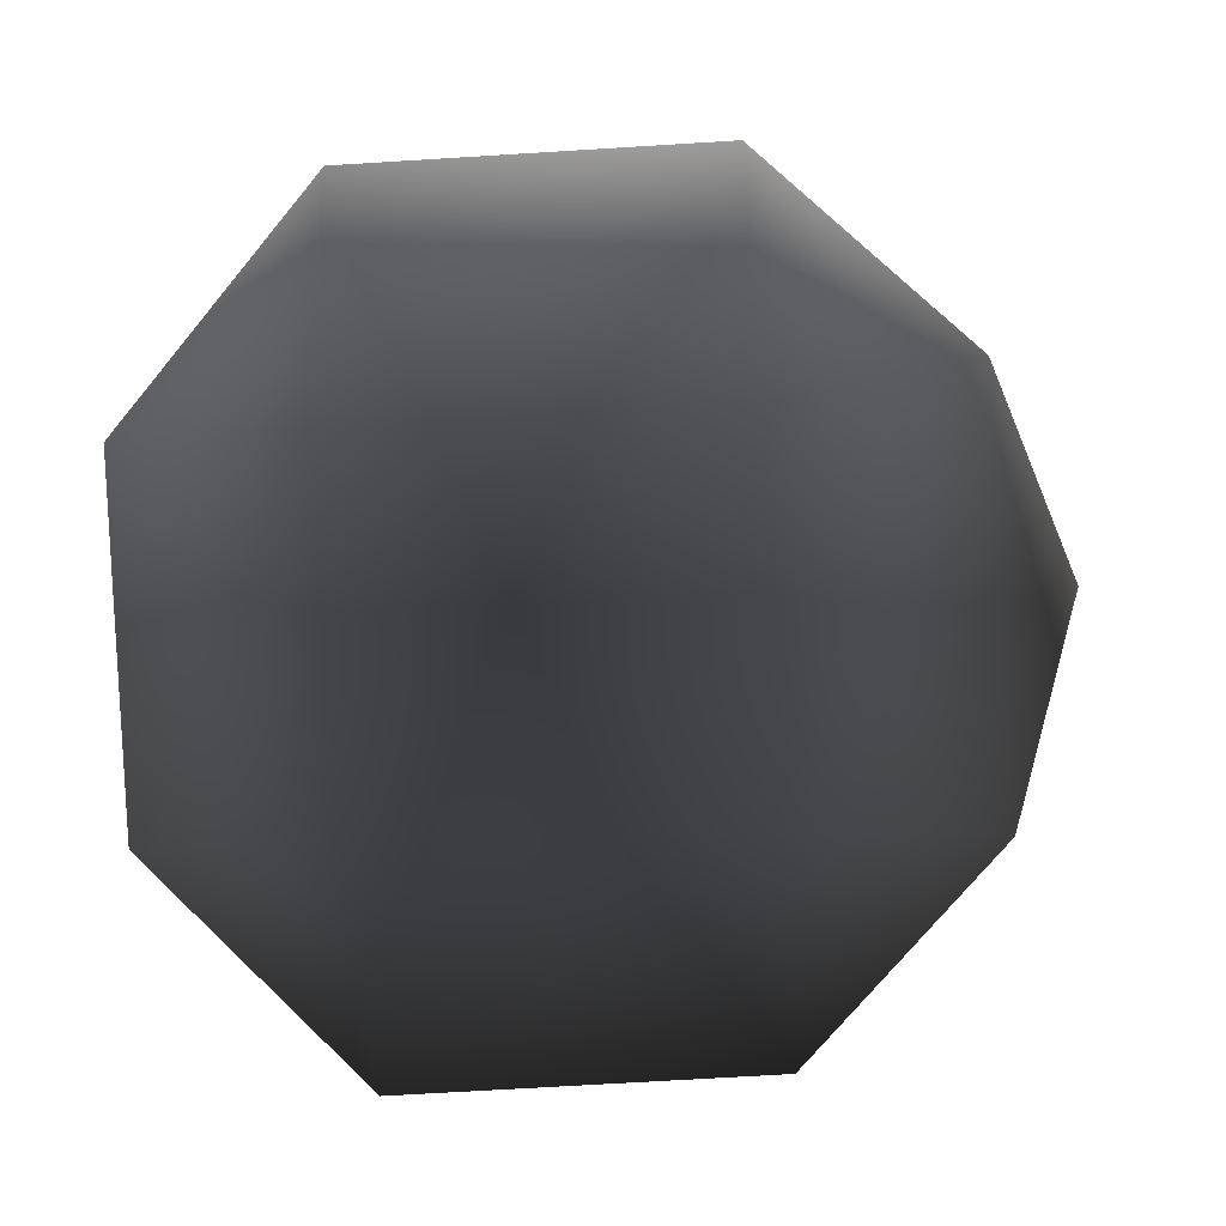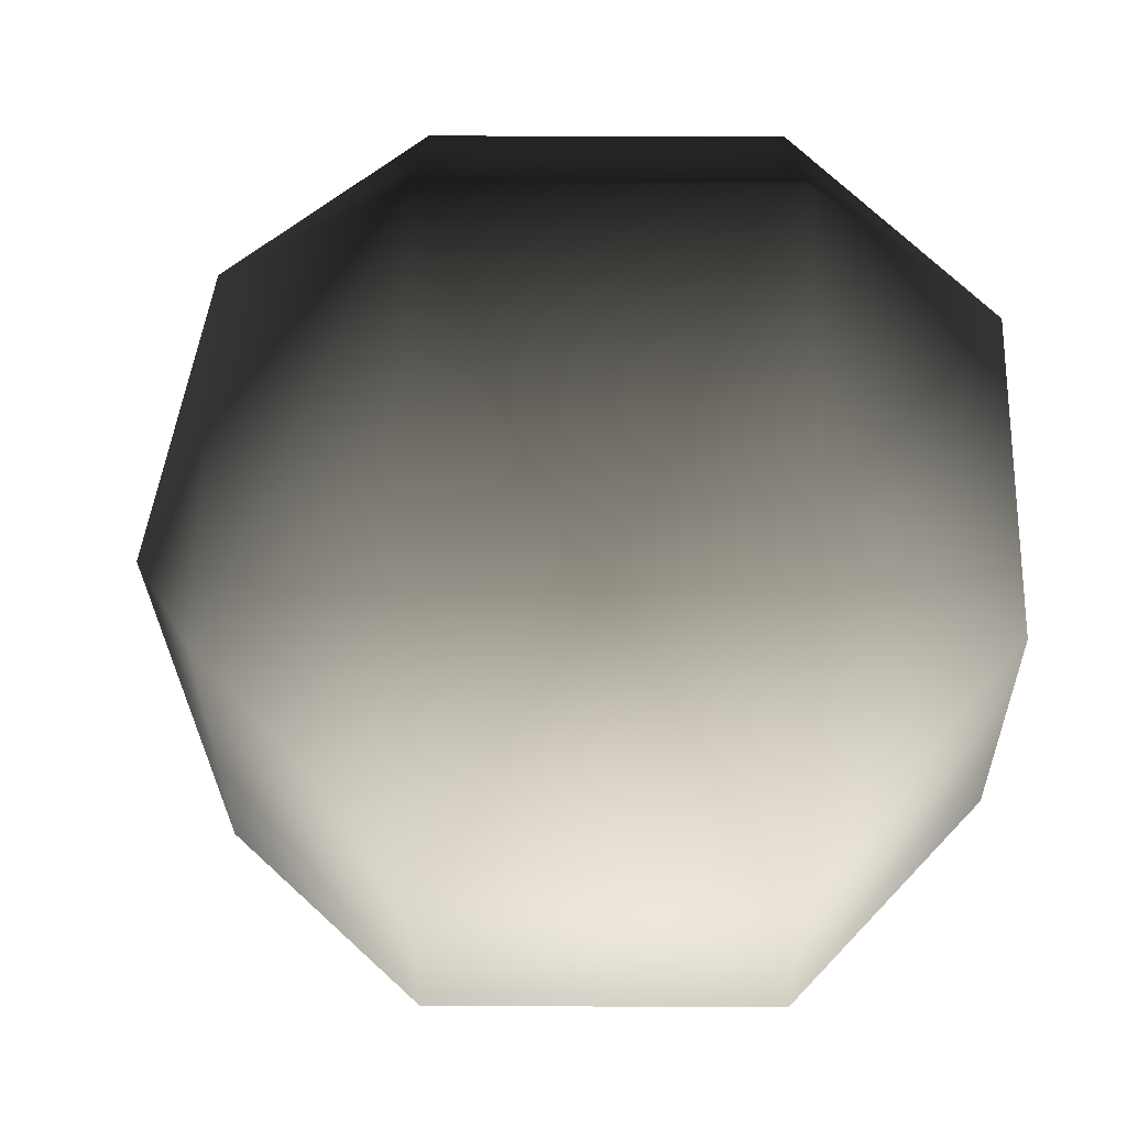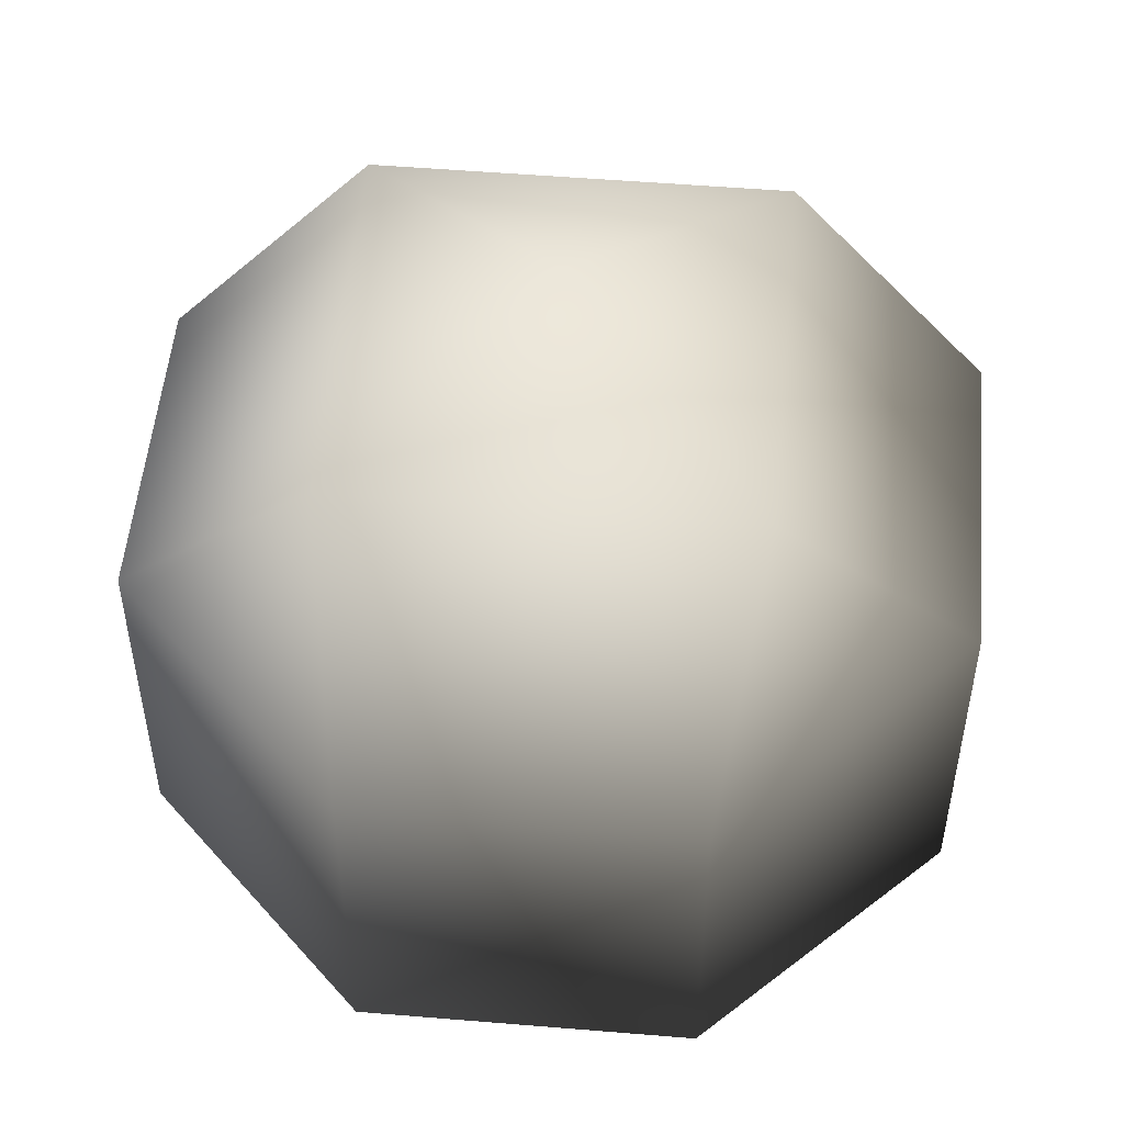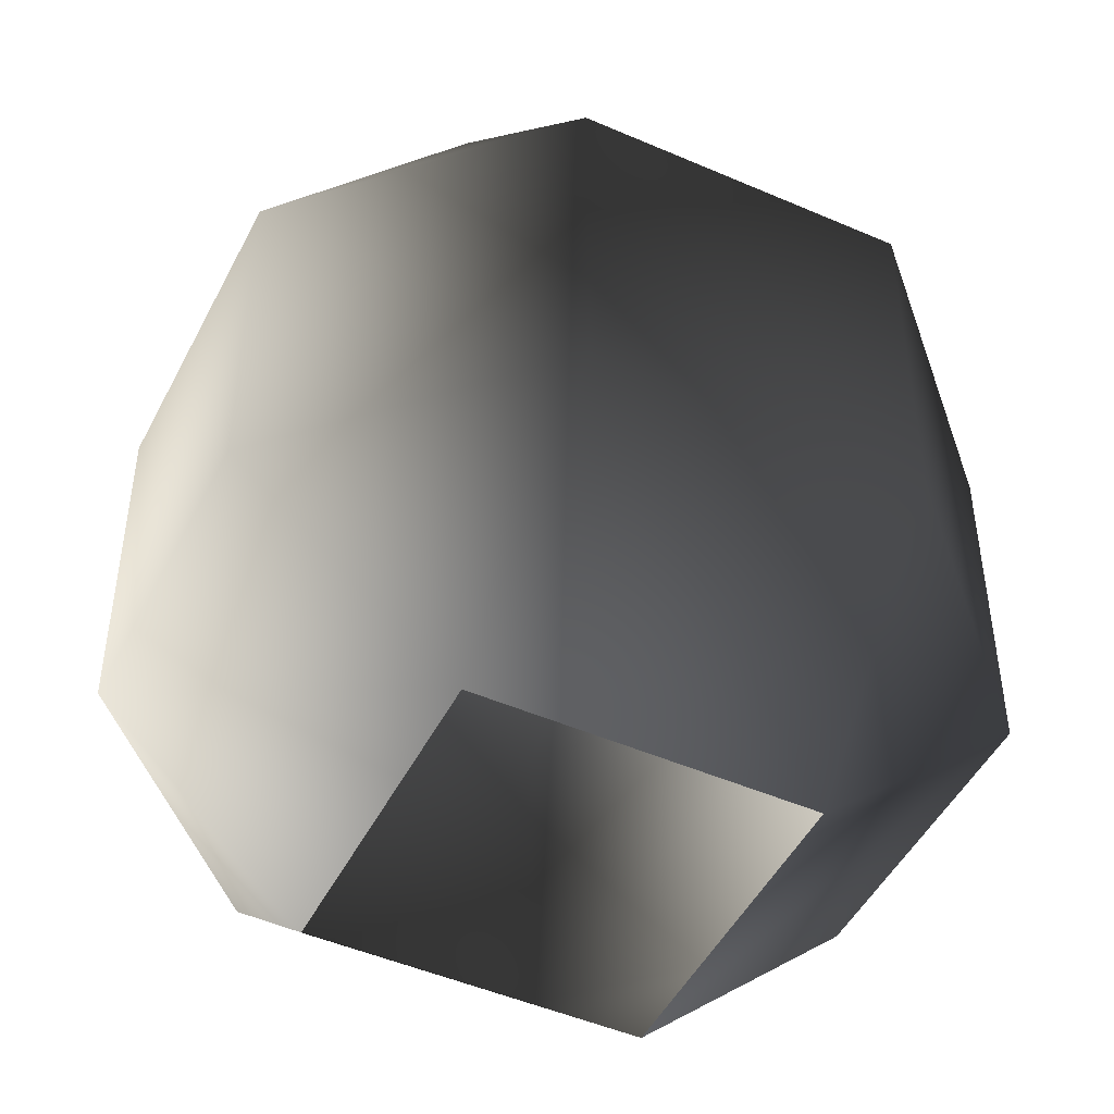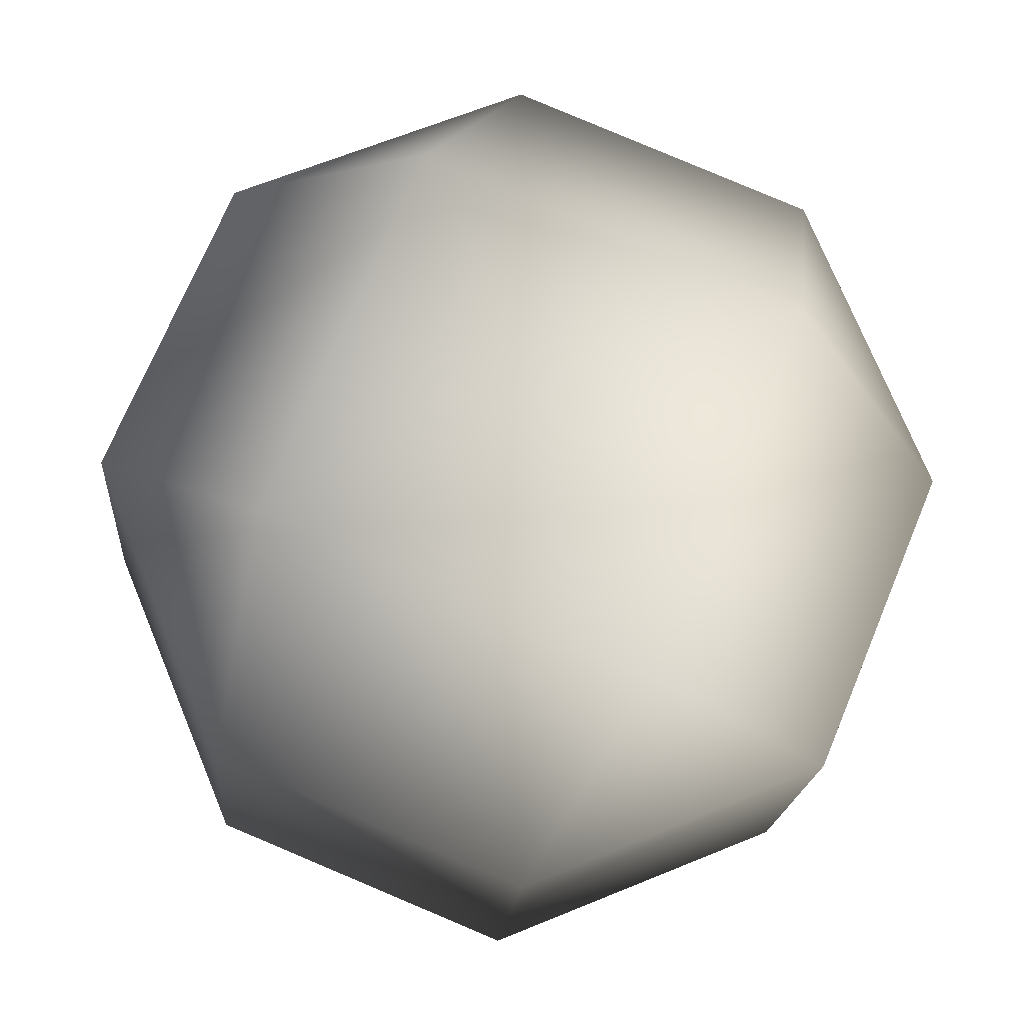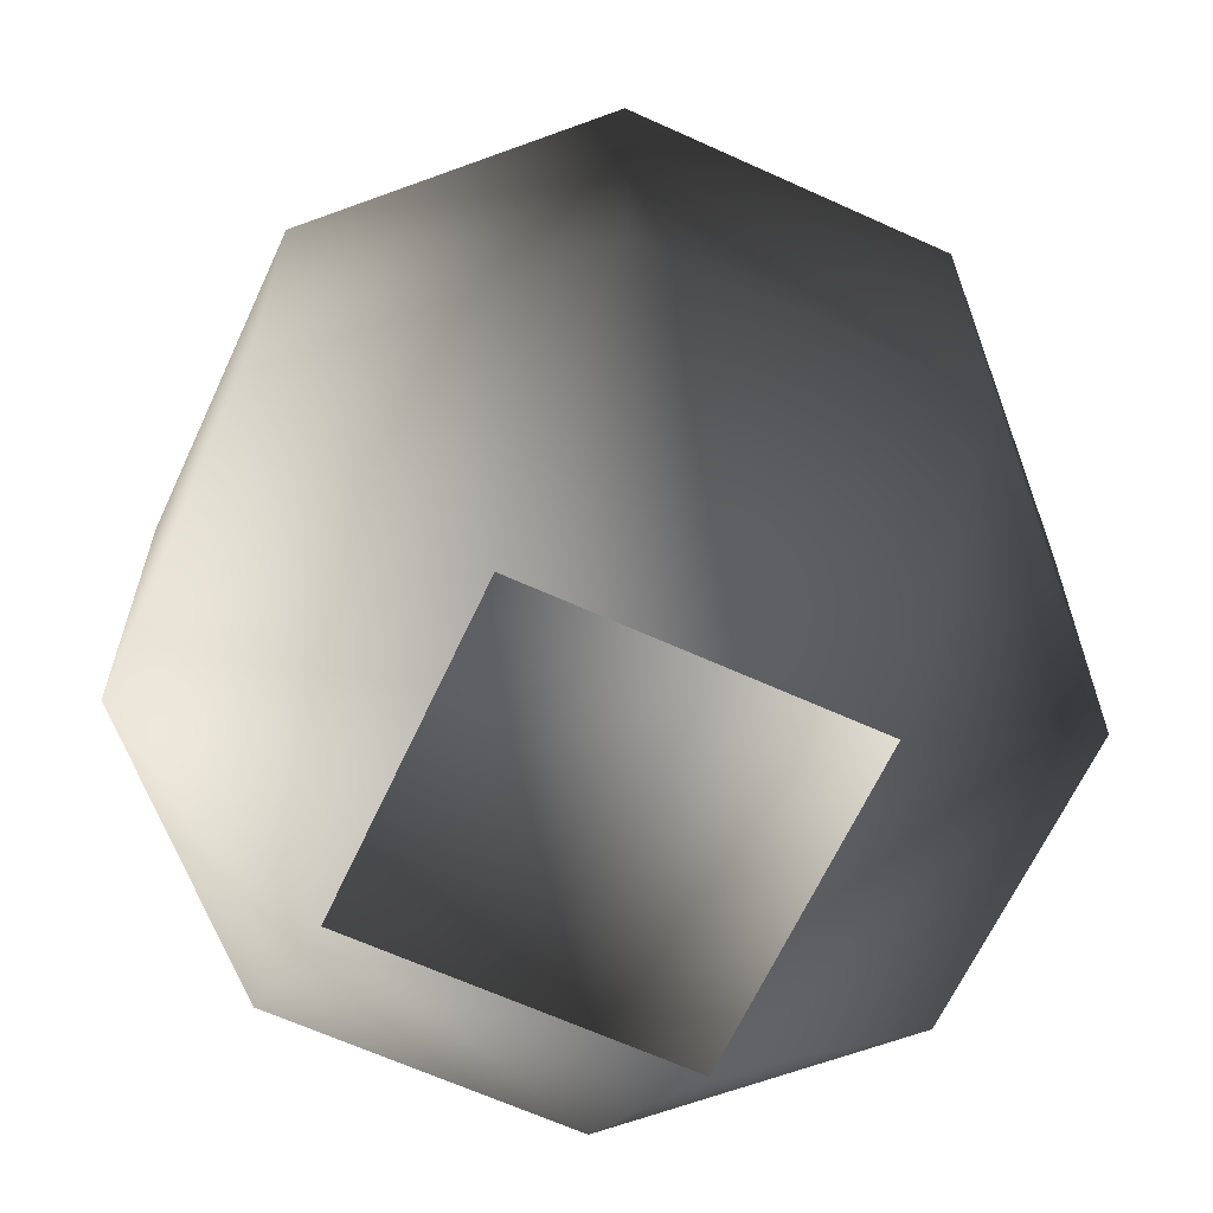
<metadata>
{"format":"obj","ext":"obj","renderer":"f3d","projection":"perspective","resolution":1024,"background":"white","views":[{"elev":-66.1,"azim":93.6,"up":"+Z"},{"elev":38.2,"azim":-89.6,"up":"+Z"},{"elev":52.1,"azim":-107.4,"up":"+Y"},{"elev":-47.7,"azim":-48.6,"up":"+Y"},{"elev":-17.6,"azim":175.9,"up":"+Z"},{"elev":-64.4,"azim":42.8,"up":"+Y"}]}
</metadata>
<code>
v 0.3133 0.06568 -0.1298
v 0.4199 0.3426 -0.4199
v -0.1298 0.06568 -0.3133
v -4.166e-08 0.3426 -0.5938
v -0.4199 0.3426 -0.4199
v -0.3133 0.06568 0.1298
v -0.5938 0.3426 4.166e-08
v -0.4199 0.3426 0.4199
v 0.1298 0.06568 0.3133
v 0.4199 0.8335 -0.4199
v -4.166e-08 0.8335 -0.5938
v -0.4199 0.8335 -0.4199
v -0.5938 0.8335 4.166e-08
v -0.4199 0.8335 0.4199
v 4.166e-08 0.3426 0.5938
v 0.1298 0.06568 0.3133
v 0.4199 0.3426 0.4199
v 4.166e-08 0.8335 0.5938
v 0.4199 0.8335 0.4199
v 0.5938 0.3426 -4.166e-08
v 0.3133 0.06568 -0.1298
v 0.1298 0.06568 0.3133
v 0.4199 0.3426 -0.4199
v 0.5938 0.8335 -4.166e-08
v 0.4199 0.8335 -0.4199
v 0.3633 1.101 -0.1505
v -0.1505 1.101 -0.3633
v -0.3633 1.101 0.1505
v -0.3633 1.101 0.1505
v 0.1505 1.101 0.3633
v 0.3633 1.101 -0.1505
v 0 1.224 0
v 0 1.224 0
g cabbage_base_684_17
f 1 3 2
f 2 3 4
f 3 5 4
f 3 6 5
f 5 6 7
f 6 8 7
f 6 9 8
f 2 4 10
f 10 4 11
f 4 5 11
f 11 5 12
f 5 7 12
f 12 7 13
f 7 8 13
f 13 8 14
f 8 15 14
f 8 16 15
f 9 17 15
f 14 15 18
f 15 17 18
f 18 17 19
f 17 20 19
f 17 21 20
f 22 21 17
f 21 23 20
f 19 20 24
f 20 23 24
f 24 23 25
f 10 11 26
f 26 11 27
f 11 12 27
f 12 13 27
f 27 13 28
f 13 14 28
f 14 18 29
f 29 18 30
f 18 19 30
f 19 24 30
f 30 24 31
f 24 25 31
f 26 27 32
f 27 28 32
f 29 30 33
f 30 31 33

</code>
